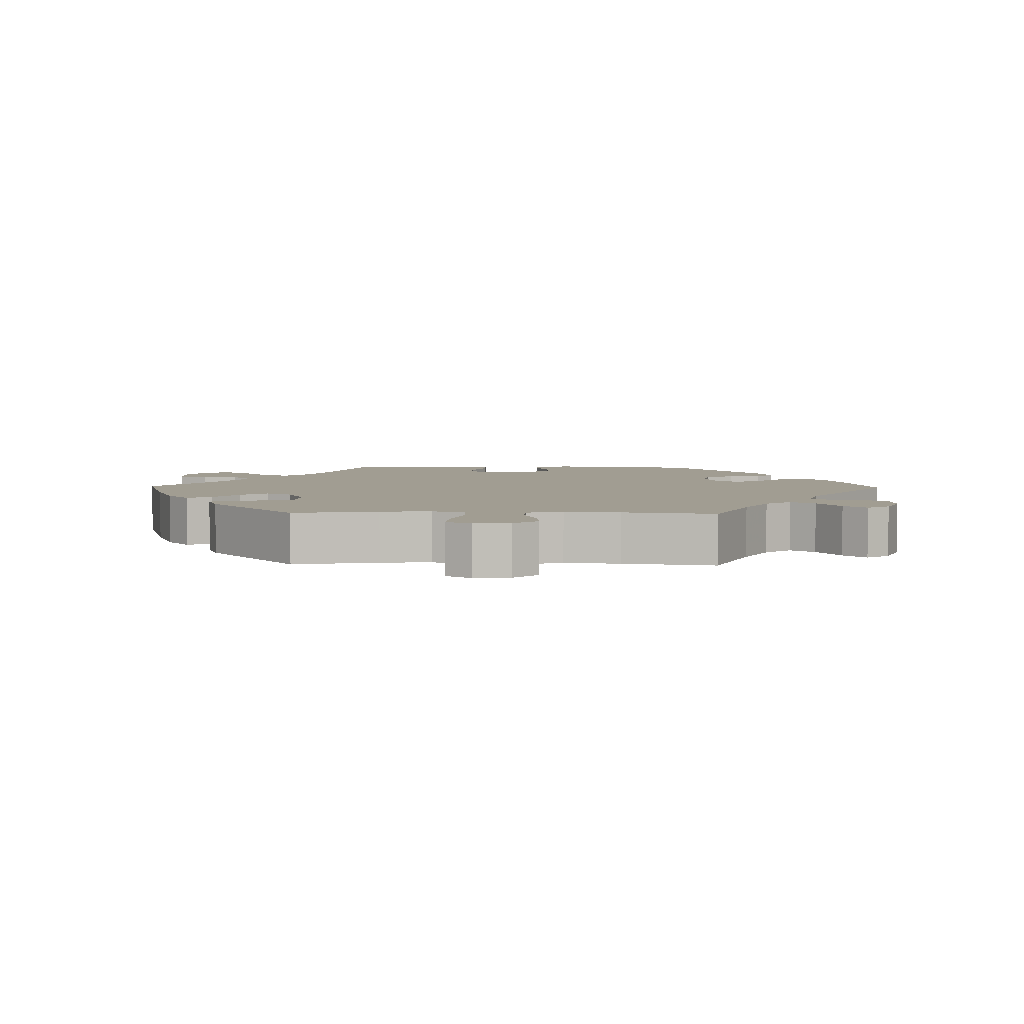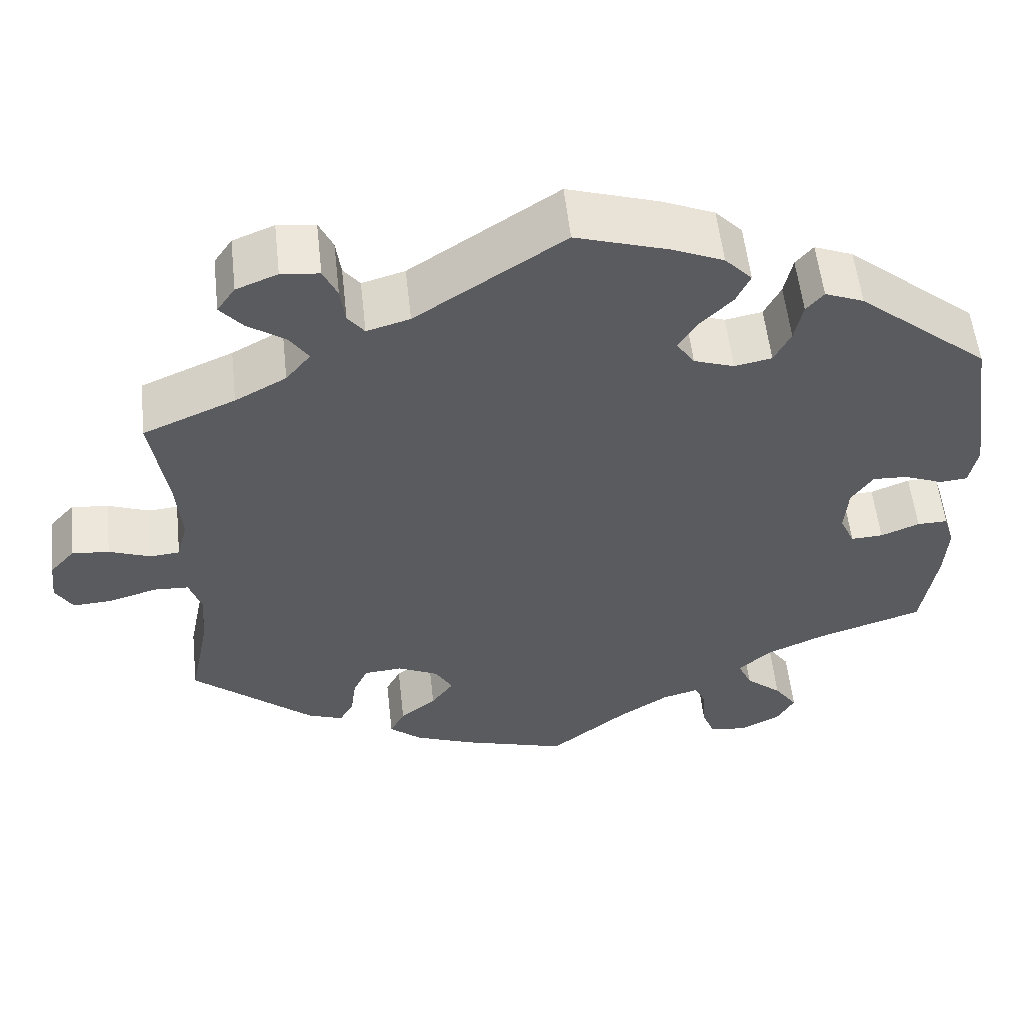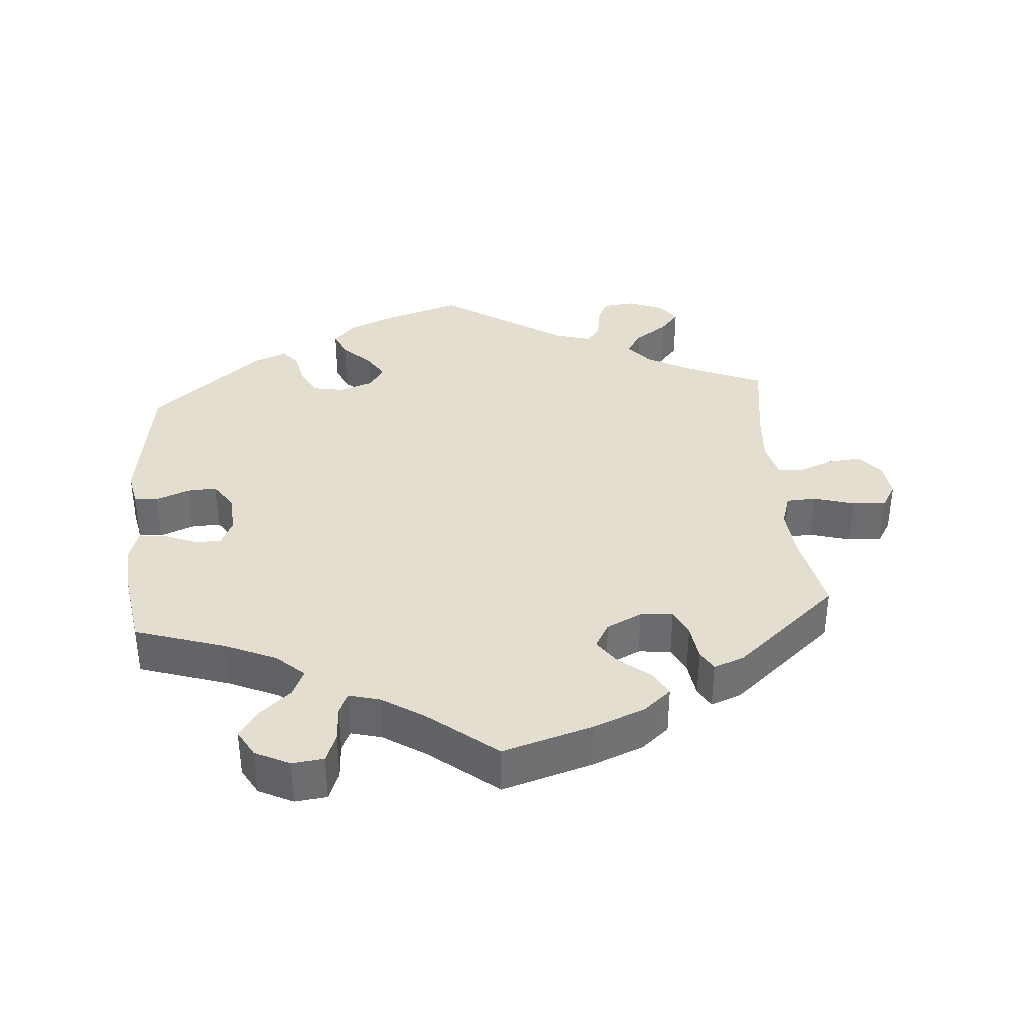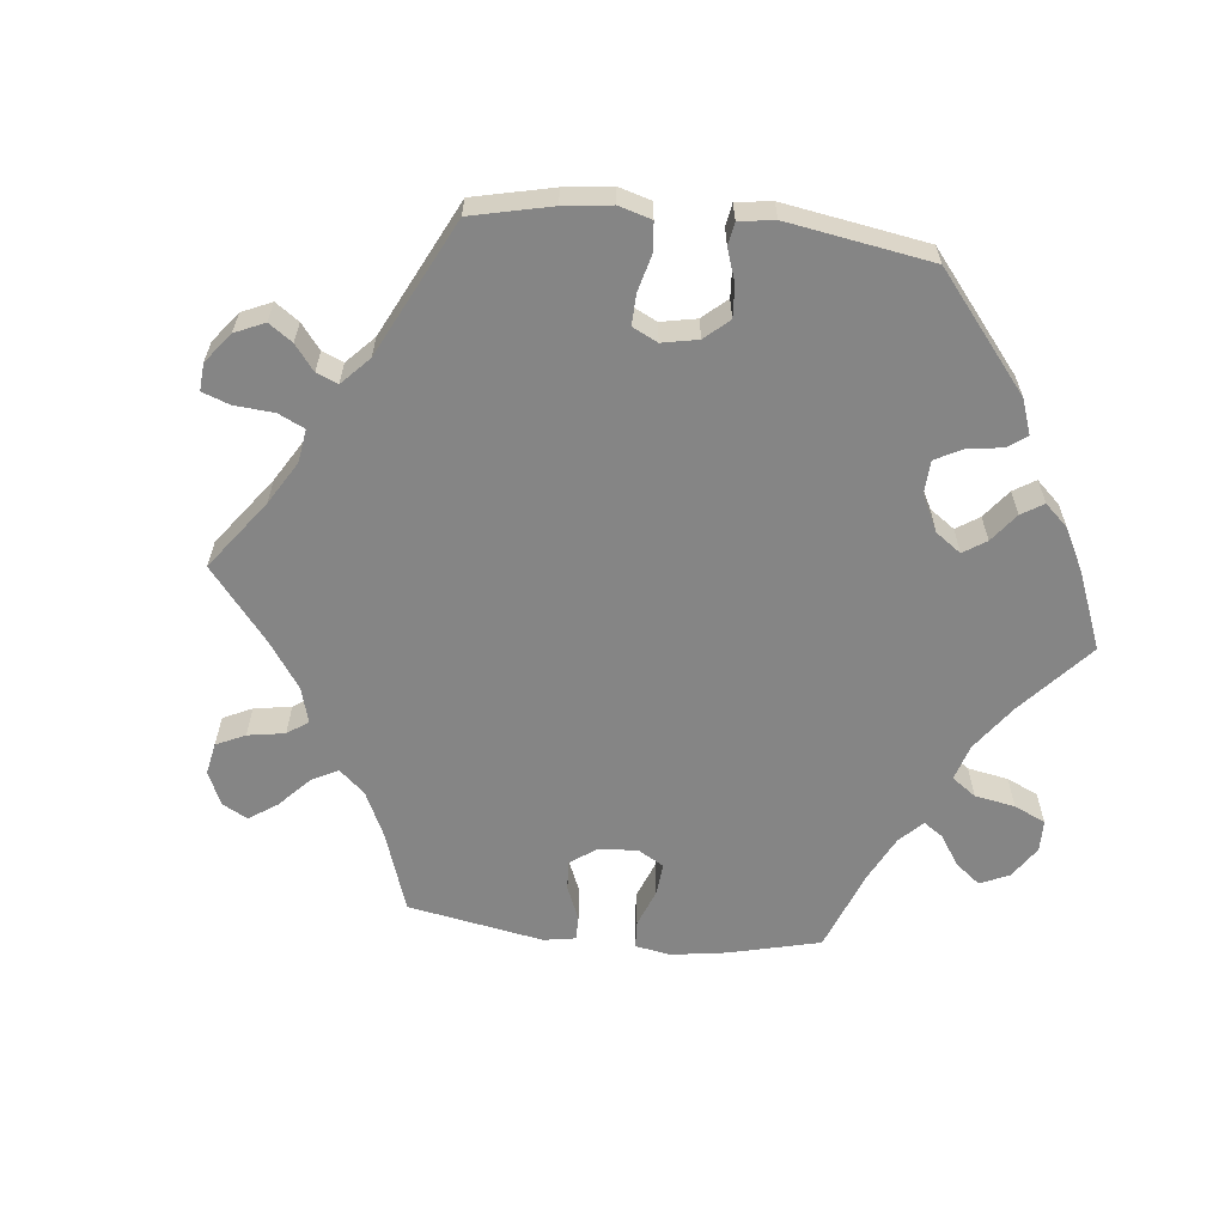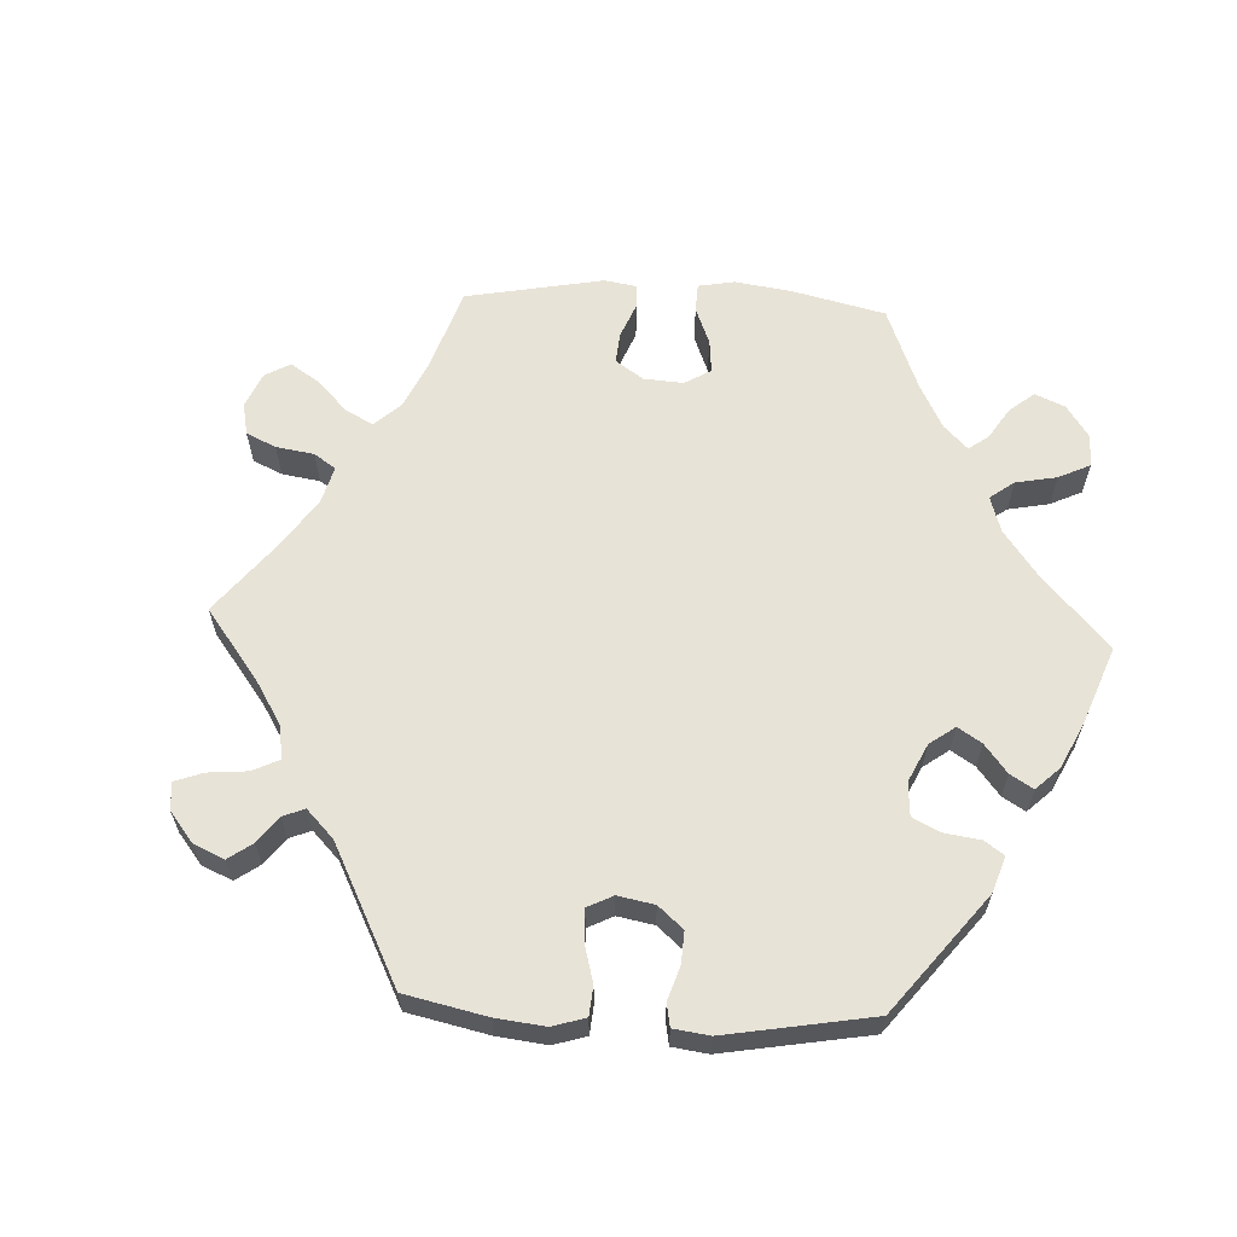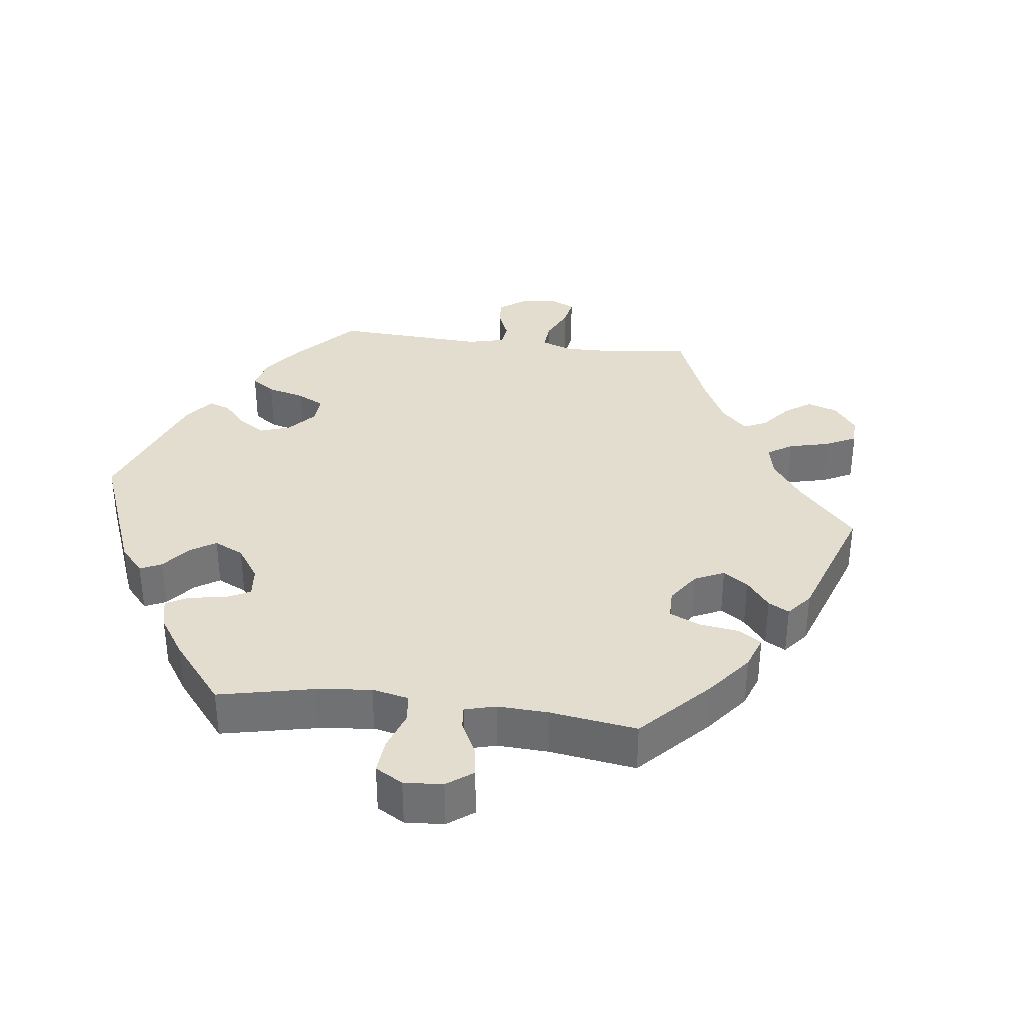
<metadata>
{"format":"obj","ext":"obj","renderer":"f3d","projection":"perspective","resolution":1024,"background":"white","views":[{"elev":4.8,"azim":-88.5,"up":"+Y"},{"elev":56.1,"azim":-6.3,"up":"+Z"},{"elev":36.5,"azim":175.3,"up":"+Y"},{"elev":-61.8,"azim":24.0,"up":"+Y"},{"elev":62.4,"azim":32.8,"up":"+Y"},{"elev":34.8,"azim":157.0,"up":"+Y"}]}
</metadata>
<code>
v -0.389 0.07 0.337
v -0.327 0.07 0.371
v -0.297 0.07 0.408
v -0.32 0.07 0.442
v -0.366 0.07 0.474
v -0.393 0.07 0.506
v -0.371 0.07 0.538
v -0.321 0.07 0.558
v -0.275 0.07 0.553
v -0.258 0.07 0.516
v -0.252 0.07 0.471
v -0.232 0.07 0.445
v -0.18 0.07 0.46
v -0.001 0.07 0.578
v 0.11 0.07 0.543
v 0.173 0.07 0.516
v 0.206 0.07 0.481
v 0.189 0.07 0.444
v 0.15 0.07 0.405
v 0.127 0.07 0.368
v 0.149 0.07 0.335
v 0.198 0.07 0.318
v 0.243 0.07 0.327
v 0.263 0.07 0.367
v 0.273 0.07 0.415
v 0.294 0.07 0.44
v 0.341 0.07 0.421
v 0.5 0.07 0.289
v 0.531 0.07 0.085
v 0.521 0.07 0.034
v 0.488 0.07 0.031
v 0.44 0.07 0.05
v 0.398 0.07 0.052
v 0.372 0.07 0.013
v 0.368 0.07 -0.045
v 0.386 0.07 -0.085
v 0.425 0.07 -0.083
v 0.472 0.07 -0.064
v 0.509 0.07 -0.063
v 0.522 0.07 -0.106
v 0.518 0.07 -0.174
v 0.5 0.07 -0.289
v 0.371 0.07 -0.331
v 0.299 0.07 -0.363
v 0.26 0.07 -0.399
v 0.277 0.07 -0.437
v 0.321 0.07 -0.475
v 0.349 0.07 -0.515
v 0.327 0.07 -0.554
v 0.278 0.07 -0.578
v 0.233 0.07 -0.573
v 0.217 0.07 -0.532
v 0.214 0.07 -0.48
v 0.2 0.07 -0.45
v 0.156 0.07 -0.462
v 0.096 0.07 -0.501
v 0 0.07 -0.578
v -0.128 0.07 -0.54
v -0.201 0.07 -0.511
v -0.24 0.07 -0.478
v -0.222 0.07 -0.443
v -0.178 0.07 -0.408
v -0.151 0.07 -0.37
v -0.172 0.07 -0.333
v -0.222 0.07 -0.309
v -0.268 0.07 -0.313
v -0.286 0.07 -0.351
v -0.293 0.07 -0.403
v -0.31 0.07 -0.432
v -0.353 0.07 -0.416
v -0.501 0.07 -0.289
v -0.477 0.07 -0.17
v -0.471 0.07 -0.099
v -0.486 0.07 -0.053
v -0.528 0.07 -0.051
v -0.586 0.07 -0.068
v -0.634 0.07 -0.071
v -0.655 0.07 -0.036
v -0.649 0.07 0.016
v -0.619 0.07 0.05
v -0.574 0.07 0.046
v -0.524 0.07 0.027
v -0.488 0.07 0.03
v -0.475 0.07 0.081
v -0.481 0.07 0.159
v -0.501 0.07 0.289
v -0.389 0 0.337
v -0.327 0 0.371
v -0.297 0 0.408
v -0.32 0 0.442
v -0.366 0 0.474
v -0.393 0 0.506
v -0.371 0 0.538
v -0.321 0 0.558
v -0.275 0 0.553
v -0.258 0 0.516
v -0.252 0 0.471
v -0.232 0 0.445
v -0.18 0 0.46
v -0.001 0 0.578
v 0.11 0 0.543
v 0.173 0 0.516
v 0.206 0 0.481
v 0.189 0 0.444
v 0.15 0 0.405
v 0.127 0 0.368
v 0.149 0 0.335
v 0.198 0 0.318
v 0.243 0 0.327
v 0.263 0 0.367
v 0.273 0 0.415
v 0.294 0 0.44
v 0.341 0 0.421
v 0.5 0 0.289
v 0.531 0 0.085
v 0.521 0 0.034
v 0.488 0 0.031
v 0.44 0 0.05
v 0.398 0 0.052
v 0.372 0 0.013
v 0.368 0 -0.045
v 0.386 0 -0.085
v 0.425 0 -0.083
v 0.472 0 -0.064
v 0.509 0 -0.063
v 0.522 0 -0.106
v 0.518 0 -0.174
v 0.5 0 -0.289
v 0.371 0 -0.331
v 0.299 0 -0.363
v 0.26 0 -0.399
v 0.277 0 -0.437
v 0.321 0 -0.475
v 0.349 0 -0.515
v 0.327 0 -0.554
v 0.278 0 -0.578
v 0.233 0 -0.573
v 0.217 0 -0.532
v 0.214 0 -0.48
v 0.2 0 -0.45
v 0.156 0 -0.462
v 0.096 0 -0.501
v 0 0 -0.578
v -0.128 0 -0.54
v -0.201 0 -0.511
v -0.24 0 -0.478
v -0.222 0 -0.443
v -0.178 0 -0.408
v -0.151 0 -0.37
v -0.172 0 -0.333
v -0.222 0 -0.309
v -0.268 0 -0.313
v -0.286 0 -0.351
v -0.293 0 -0.403
v -0.31 0 -0.432
v -0.353 0 -0.416
v -0.501 0 -0.289
v -0.477 0 -0.17
v -0.471 0 -0.099
v -0.486 0 -0.053
v -0.528 0 -0.051
v -0.586 0 -0.068
v -0.634 0 -0.071
v -0.655 0 -0.036
v -0.649 0 0.016
v -0.619 0 0.05
v -0.574 0 0.046
v -0.524 0 0.027
v -0.488 0 0.03
v -0.475 0 0.081
v -0.481 0 0.159
v -0.501 0 0.289
f 85 86 1
f 84 85 1 2
f 83 84 2 3
f 79 80 81 82
f 79 82 83
f 78 79 83
f 75 76 77 78
f 74 75 78 83
f 73 74 83 3
f 69 70 71 72
f 67 68 69 72
f 66 67 72 73
f 65 66 73 3
f 59 60 61 62
f 59 62 63
f 56 57 58 59
f 55 56 59 63
f 54 55 63 64
f 50 51 52 53
f 50 53 54
f 49 50 54
f 46 47 48 49
f 45 46 49 54
f 44 45 54 64
f 40 41 42 43
f 37 38 39 40
f 36 37 40 43
f 35 36 43 44
f 29 30 31 32
f 29 32 33
f 28 29 33
f 27 28 33 34
f 24 25 26 27
f 23 24 27 34
f 16 17 18 19
f 16 19 20
f 13 14 15 16
f 12 13 16 20
f 8 9 10 11
f 8 11 12
f 7 8 12
f 4 5 6 7
f 3 4 7 12
f 22 23 34 35
f 21 22 35 44
f 21 44 64 65
f 20 21 65
f 3 12 20 65
f 87 172 171
f 88 87 171 170
f 89 88 170 169
f 168 167 166 165
f 169 168 165
f 169 165 164
f 164 163 162 161
f 169 164 161 160
f 89 169 160 159
f 158 157 156 155
f 158 155 154 153
f 159 158 153 152
f 89 159 152 151
f 148 147 146 145
f 149 148 145
f 145 144 143 142
f 149 145 142 141
f 150 149 141 140
f 139 138 137 136
f 140 139 136
f 140 136 135
f 135 134 133 132
f 140 135 132 131
f 150 140 131 130
f 129 128 127 126
f 126 125 124 123
f 129 126 123 122
f 130 129 122 121
f 118 117 116 115
f 119 118 115
f 119 115 114
f 120 119 114 113
f 113 112 111 110
f 120 113 110 109
f 105 104 103 102
f 106 105 102
f 102 101 100 99
f 106 102 99 98
f 97 96 95 94
f 98 97 94
f 98 94 93
f 93 92 91 90
f 98 93 90 89
f 121 120 109 108
f 130 121 108 107
f 151 150 130 107
f 151 107 106
f 151 106 98 89
f 1 87 88 2
f 2 88 89 3
f 3 89 90 4
f 4 90 91 5
f 5 91 92 6
f 6 92 93 7
f 7 93 94 8
f 8 94 95 9
f 9 95 96 10
f 10 96 97 11
f 11 97 98 12
f 12 98 99 13
f 13 99 100 14
f 14 100 101 15
f 15 101 102 16
f 16 102 103 17
f 17 103 104 18
f 18 104 105 19
f 19 105 106 20
f 20 106 107 21
f 21 107 108 22
f 22 108 109 23
f 23 109 110 24
f 24 110 111 25
f 25 111 112 26
f 26 112 113 27
f 27 113 114 28
f 28 114 115 29
f 29 115 116 30
f 30 116 117 31
f 31 117 118 32
f 32 118 119 33
f 33 119 120 34
f 34 120 121 35
f 35 121 122 36
f 36 122 123 37
f 37 123 124 38
f 38 124 125 39
f 39 125 126 40
f 40 126 127 41
f 41 127 128 42
f 42 128 129 43
f 43 129 130 44
f 44 130 131 45
f 45 131 132 46
f 46 132 133 47
f 47 133 134 48
f 48 134 135 49
f 49 135 136 50
f 50 136 137 51
f 51 137 138 52
f 52 138 139 53
f 53 139 140 54
f 54 140 141 55
f 55 141 142 56
f 56 142 143 57
f 57 143 144 58
f 58 144 145 59
f 59 145 146 60
f 60 146 147 61
f 61 147 148 62
f 62 148 149 63
f 63 149 150 64
f 64 150 151 65
f 65 151 152 66
f 66 152 153 67
f 67 153 154 68
f 68 154 155 69
f 69 155 156 70
f 70 156 157 71
f 71 157 158 72
f 72 158 159 73
f 73 159 160 74
f 74 160 161 75
f 75 161 162 76
f 76 162 163 77
f 77 163 164 78
f 78 164 165 79
f 79 165 166 80
f 80 166 167 81
f 81 167 168 82
f 82 168 169 83
f 83 169 170 84
f 84 170 171 85
f 85 171 172 86
f 86 172 87 1

</code>
